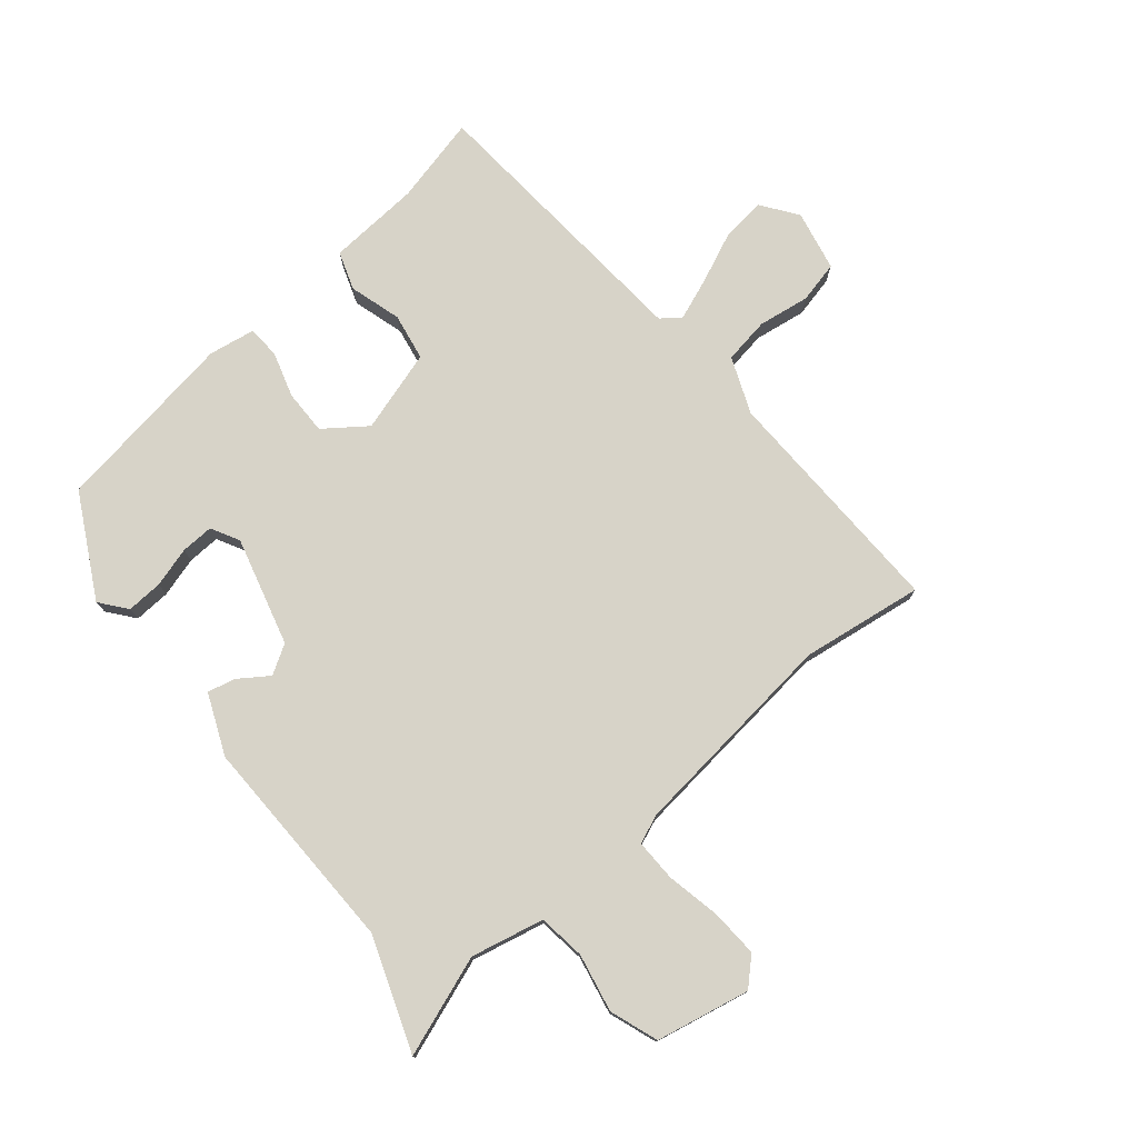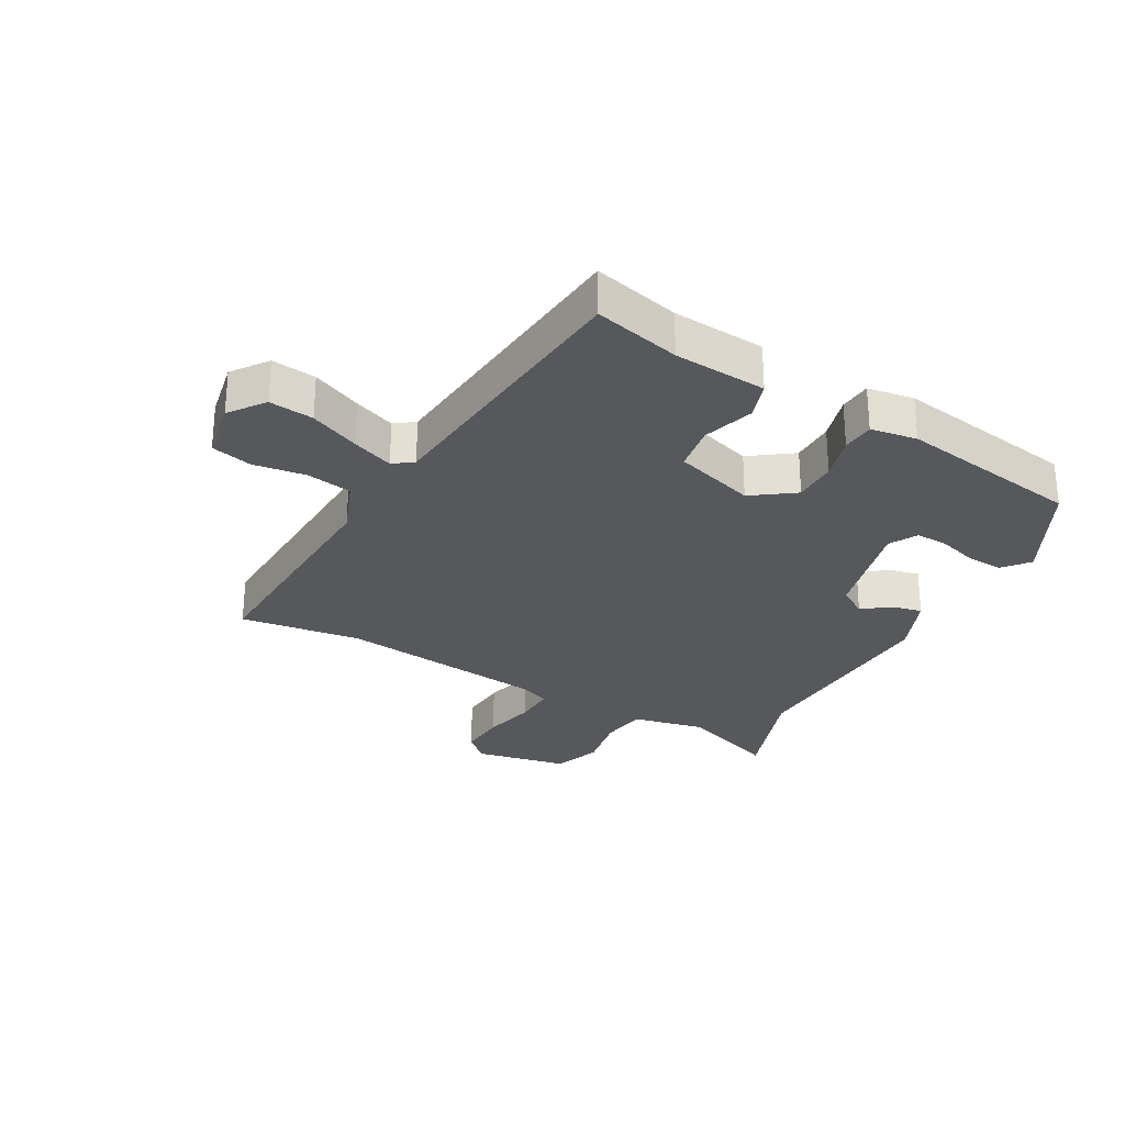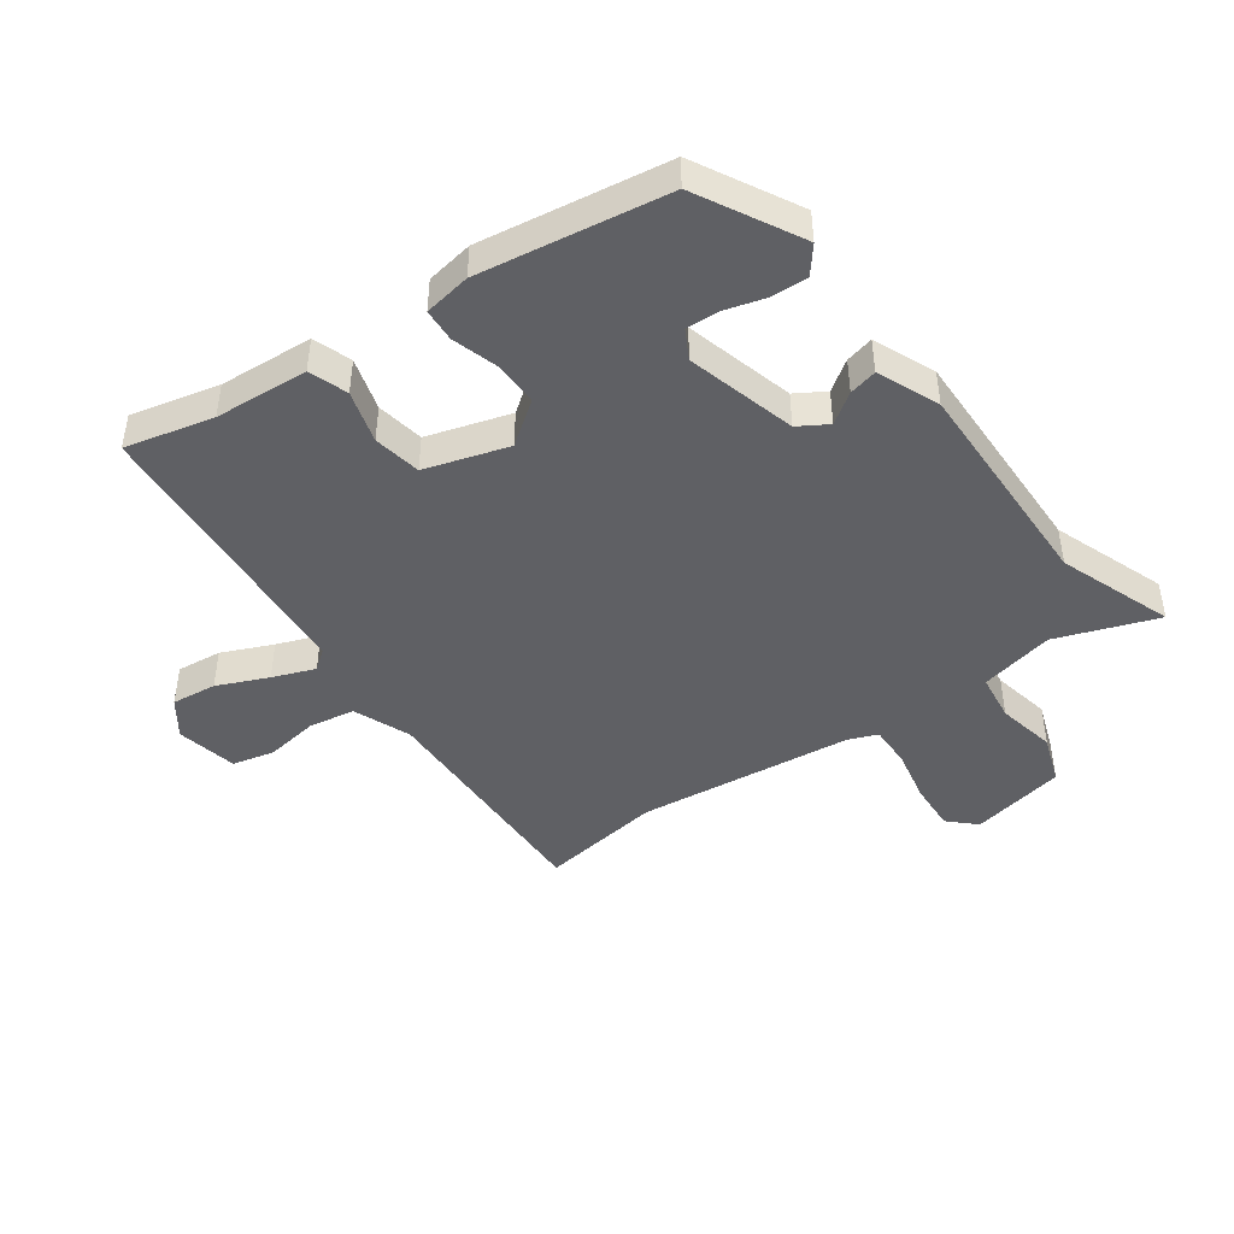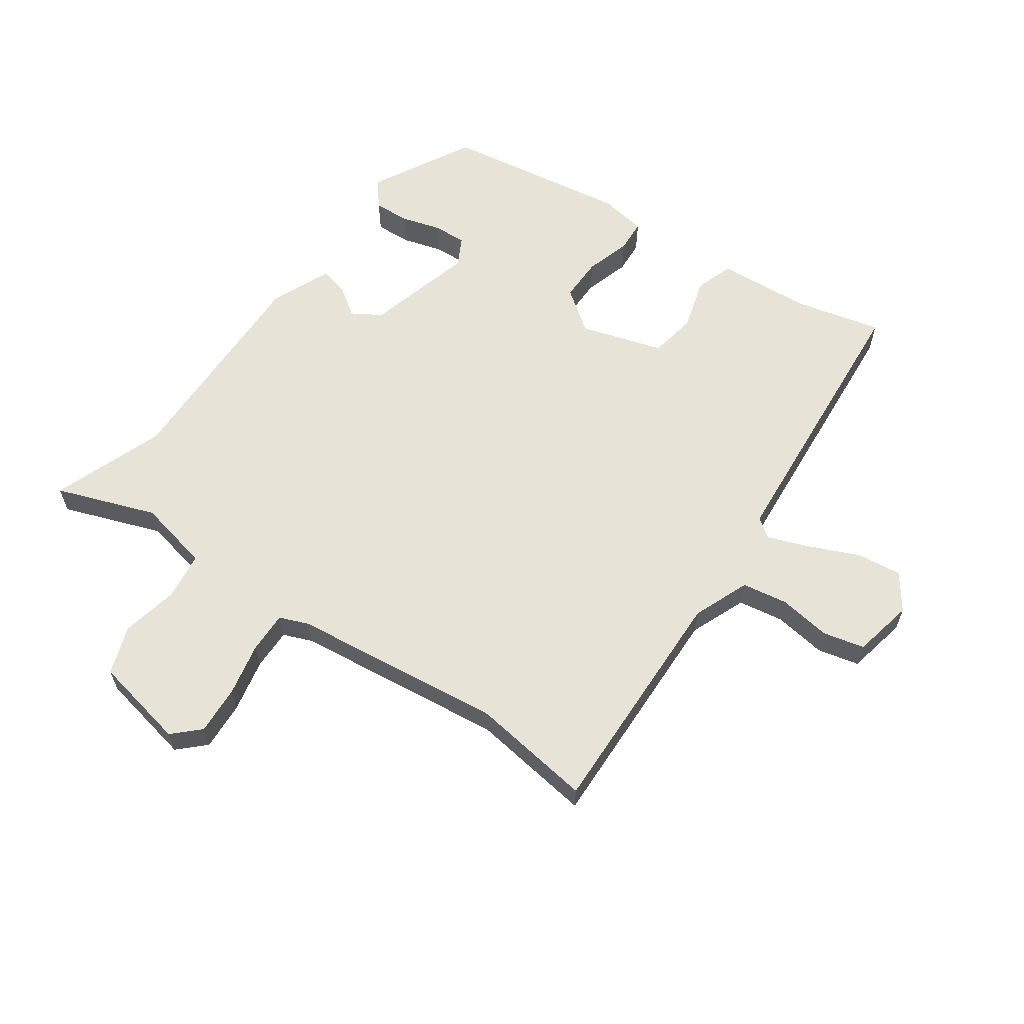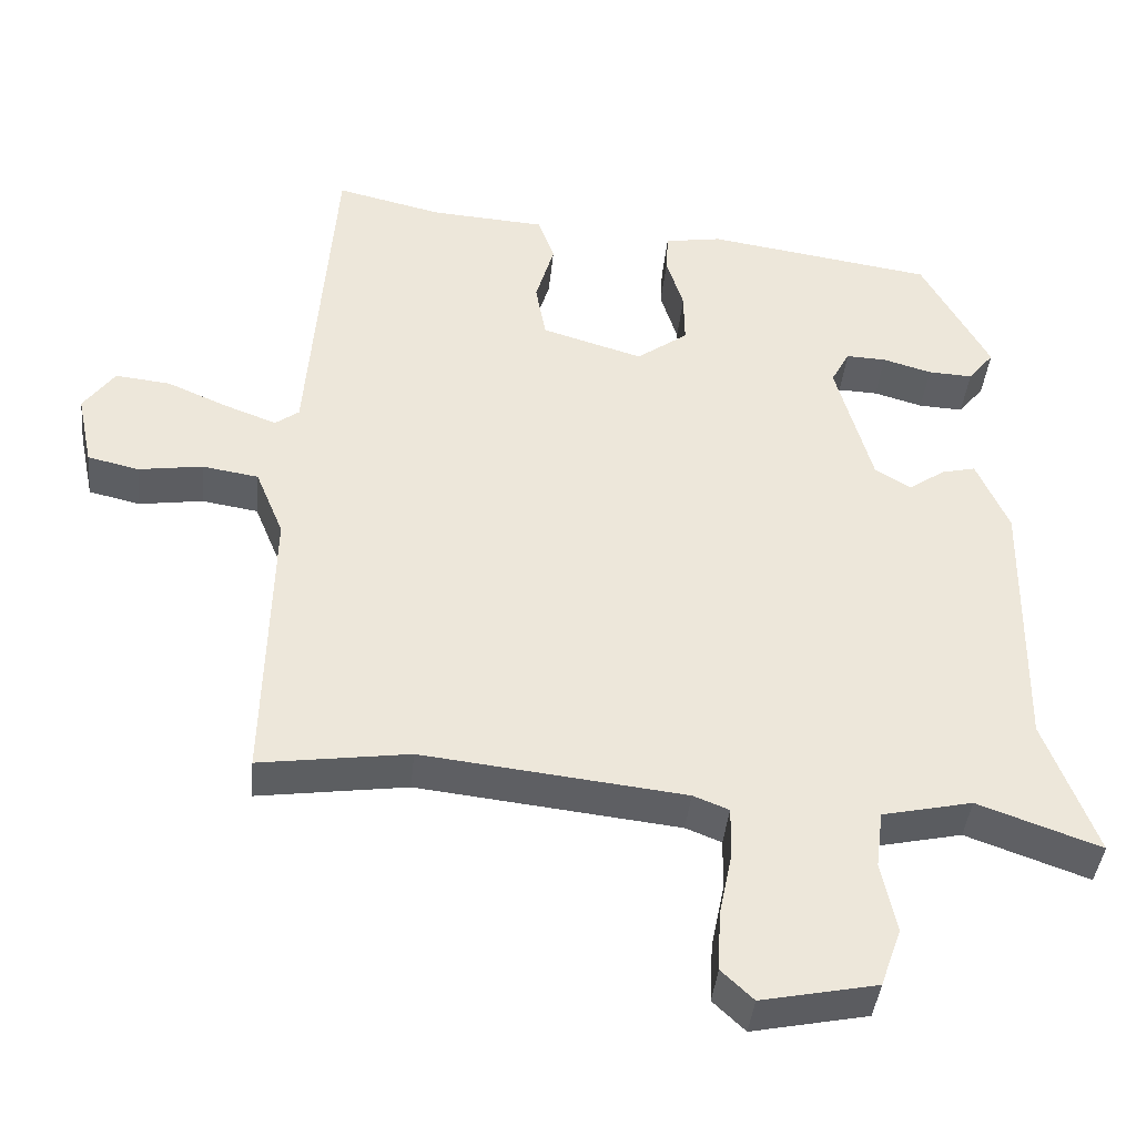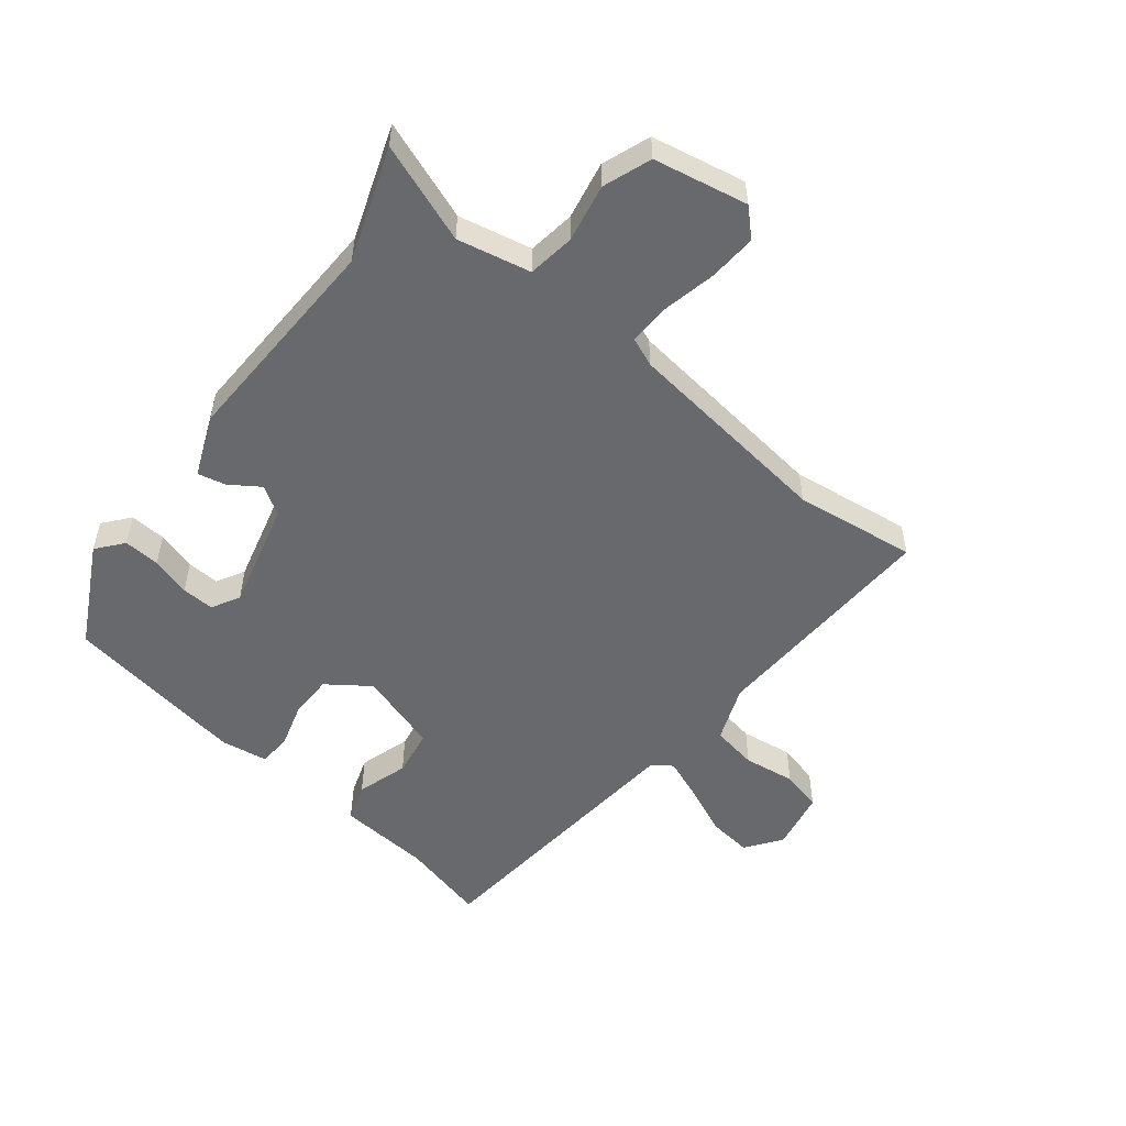
<metadata>
{"format":"obj","ext":"obj","renderer":"f3d","projection":"perspective","resolution":1024,"background":"white","views":[{"elev":76.5,"azim":140.2,"up":"+Y"},{"elev":-27.9,"azim":-29.9,"up":"+Y"},{"elev":-44.9,"azim":35.5,"up":"+Y"},{"elev":61.5,"azim":-145.2,"up":"+Y"},{"elev":-41.2,"azim":-5.7,"up":"+Z"},{"elev":-52.7,"azim":140.8,"up":"+Y"}]}
</metadata>
<code>
v -0.356 0.07 -0.479
v -0.557 0.07 -0.508
v -0.548 0.07 -0.115
v -0.586 0.07 -0.022
v -0.662 0.07 -0.01
v -0.748 0.07 -0.023
v -0.817 0.07 -0.007
v -0.838 0.07 0.093
v -0.796 0.07 0.152
v -0.722 0.07 0.144
v -0.639 0.07 0.108
v -0.57 0.07 0.082
v -0.538 0.07 0.106
v -0.503 0.07 0.577
v -0.359 0.07 0.543
v -0.205 0.07 0.533
v -0.183 0.07 0.47
v -0.208 0.07 0.384
v -0.194 0.07 0.306
v -0.058 0.07 0.265
v 0.011 0.07 0.316
v 0.01 0.07 0.389
v -0.013 0.07 0.464
v -0.01 0.07 0.518
v 0.067 0.07 0.531
v 0.374 0.07 0.485
v 0.465 0.07 0.317
v 0.43 0.07 0.273
v 0.37 0.07 0.276
v 0.304 0.07 0.295
v 0.25 0.07 0.297
v 0.225 0.07 0.25
v 0.274 0.07 0.071
v 0.322 0.07 0.042
v 0.371 0.07 0.076
v 0.417 0.07 0.087
v 0.46 0.07 -0.013
v 0.454 0.07 -0.376
v 0.523 0.07 -0.562
v 0.358 0.07 -0.503
v 0.237 0.07 -0.53
v 0.227 0.07 -0.608
v 0.247 0.07 -0.704
v 0.219 0.07 -0.784
v 0.064 0.07 -0.816
v 0.021 0.07 -0.775
v 0.025 0.07 -0.695
v 0.043 0.07 -0.606
v 0.044 0.07 -0.537
v -0.004 0.07 -0.518
v -0.356 0 -0.479
v -0.557 0 -0.508
v -0.548 0 -0.115
v -0.586 0 -0.022
v -0.662 0 -0.01
v -0.748 0 -0.023
v -0.817 0 -0.007
v -0.838 0 0.093
v -0.796 0 0.152
v -0.722 0 0.144
v -0.639 0 0.108
v -0.57 0 0.082
v -0.538 0 0.106
v -0.503 0 0.577
v -0.359 0 0.543
v -0.205 0 0.533
v -0.183 0 0.47
v -0.208 0 0.384
v -0.194 0 0.306
v -0.058 0 0.265
v 0.011 0 0.316
v 0.01 0 0.389
v -0.013 0 0.464
v -0.01 0 0.518
v 0.067 0 0.531
v 0.374 0 0.485
v 0.465 0 0.317
v 0.43 0 0.273
v 0.37 0 0.276
v 0.304 0 0.295
v 0.25 0 0.297
v 0.225 0 0.25
v 0.274 0 0.071
v 0.322 0 0.042
v 0.371 0 0.076
v 0.417 0 0.087
v 0.46 0 -0.013
v 0.454 0 -0.376
v 0.523 0 -0.562
v 0.358 0 -0.503
v 0.237 0 -0.53
v 0.227 0 -0.608
v 0.247 0 -0.704
v 0.219 0 -0.784
v 0.064 0 -0.816
v 0.021 0 -0.775
v 0.025 0 -0.695
v 0.043 0 -0.606
v 0.044 0 -0.537
v -0.004 0 -0.518
f 45 46 47 48
f 45 48 49
f 42 43 44 45
f 41 42 45 49
f 40 41 49 50
f 38 39 40
f 34 35 36 37
f 34 37 38 40
f 27 28 29 30
f 27 30 31
f 26 27 31
f 25 26 31
f 22 23 24 25
f 21 22 25 31
f 20 21 31 32
f 15 16 17 18
f 13 14 15 18
f 13 18 19
f 12 13 19 20
f 8 9 10 11
f 8 11 12
f 5 6 7 8
f 4 5 8 12
f 3 4 12 20
f 1 2 3 20
f 33 34 40 50
f 32 33 50
f 1 20 32 50
f 98 97 96 95
f 99 98 95
f 95 94 93 92
f 99 95 92 91
f 100 99 91 90
f 90 89 88
f 87 86 85 84
f 90 88 87 84
f 80 79 78 77
f 81 80 77
f 81 77 76
f 81 76 75
f 75 74 73 72
f 81 75 72 71
f 82 81 71 70
f 68 67 66 65
f 68 65 64 63
f 69 68 63
f 70 69 63 62
f 61 60 59 58
f 62 61 58
f 58 57 56 55
f 62 58 55 54
f 70 62 54 53
f 70 53 52 51
f 100 90 84 83
f 100 83 82
f 100 82 70 51
f 1 51 52 2
f 2 52 53 3
f 3 53 54 4
f 4 54 55 5
f 5 55 56 6
f 6 56 57 7
f 7 57 58 8
f 8 58 59 9
f 9 59 60 10
f 10 60 61 11
f 11 61 62 12
f 12 62 63 13
f 13 63 64 14
f 14 64 65 15
f 15 65 66 16
f 16 66 67 17
f 17 67 68 18
f 18 68 69 19
f 19 69 70 20
f 20 70 71 21
f 21 71 72 22
f 22 72 73 23
f 23 73 74 24
f 24 74 75 25
f 25 75 76 26
f 26 76 77 27
f 27 77 78 28
f 28 78 79 29
f 29 79 80 30
f 30 80 81 31
f 31 81 82 32
f 32 82 83 33
f 33 83 84 34
f 34 84 85 35
f 35 85 86 36
f 36 86 87 37
f 37 87 88 38
f 38 88 89 39
f 39 89 90 40
f 40 90 91 41
f 41 91 92 42
f 42 92 93 43
f 43 93 94 44
f 44 94 95 45
f 45 95 96 46
f 46 96 97 47
f 47 97 98 48
f 48 98 99 49
f 49 99 100 50
f 50 100 51 1

</code>
